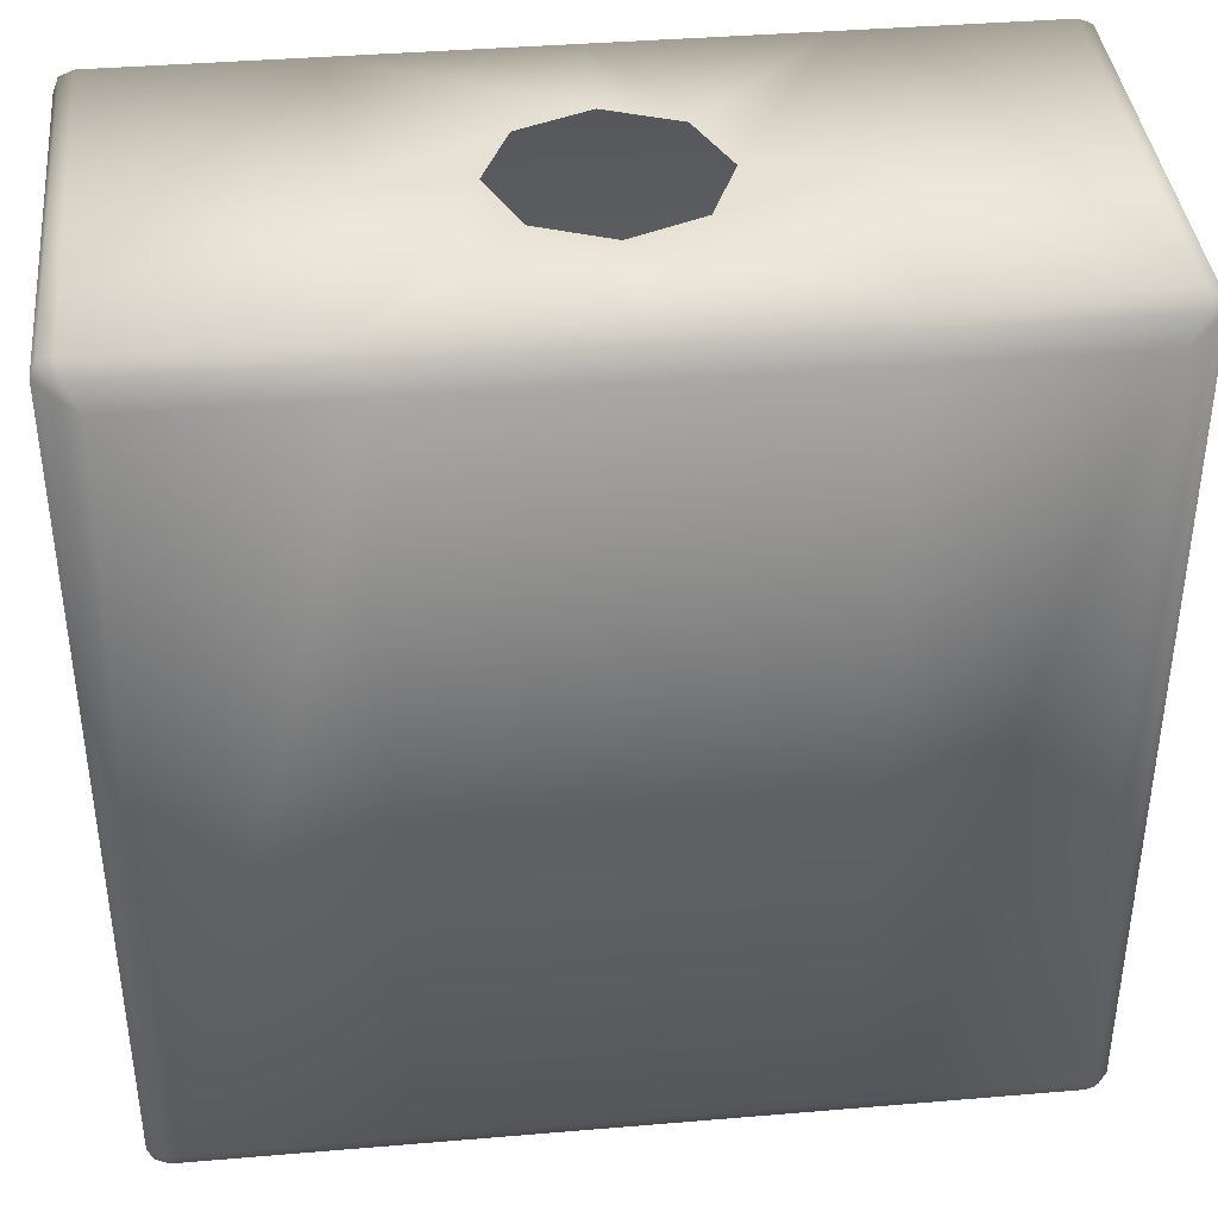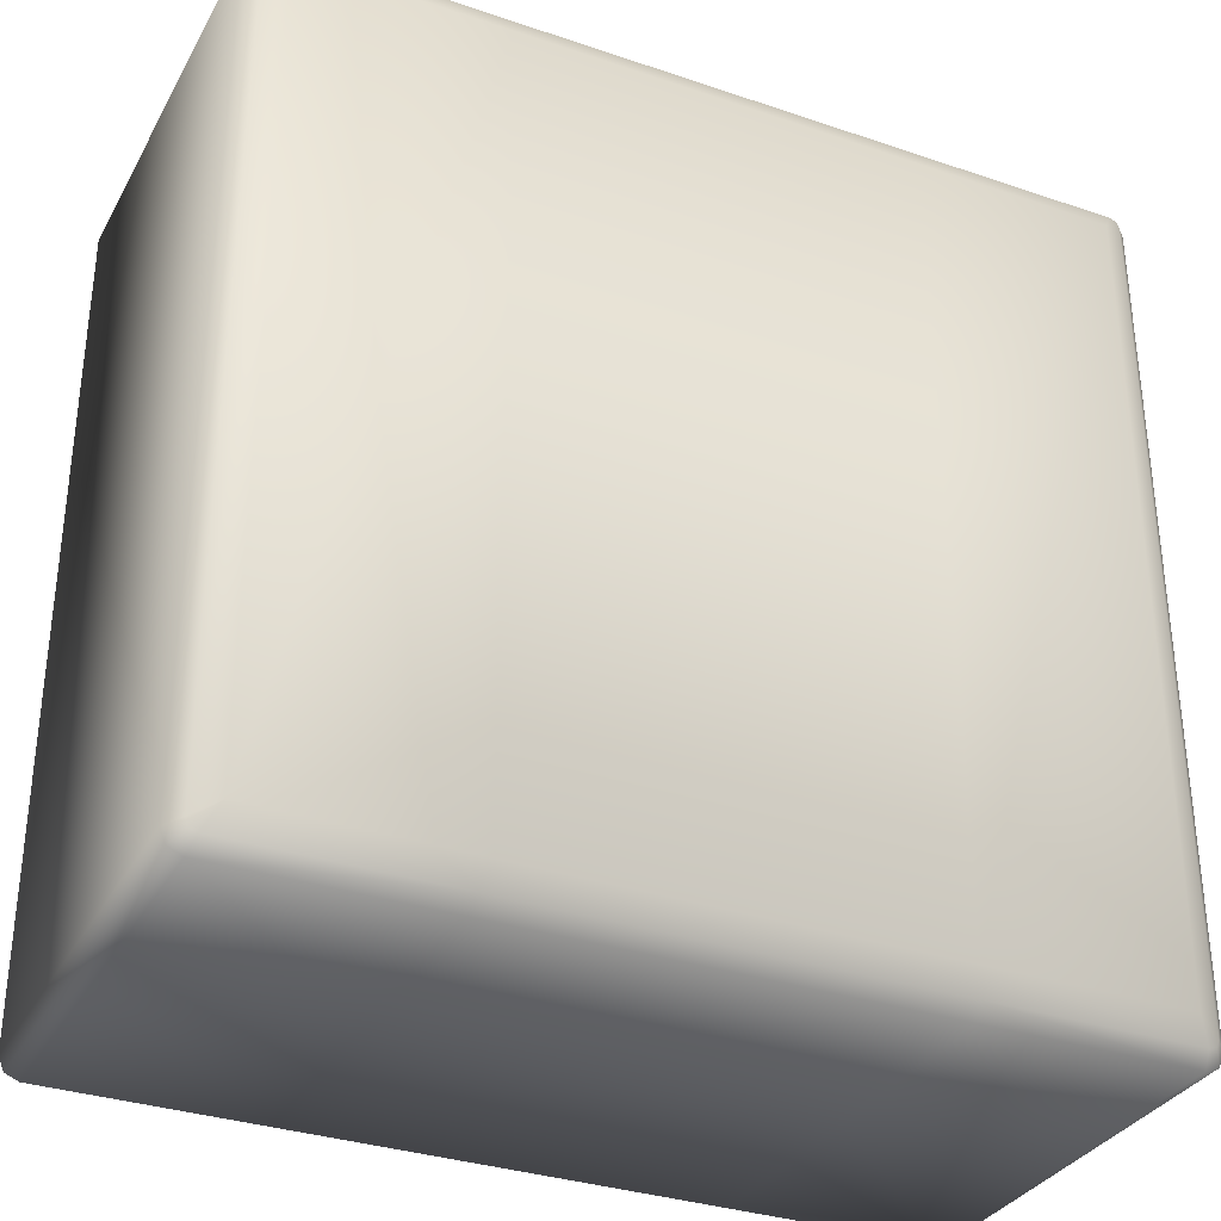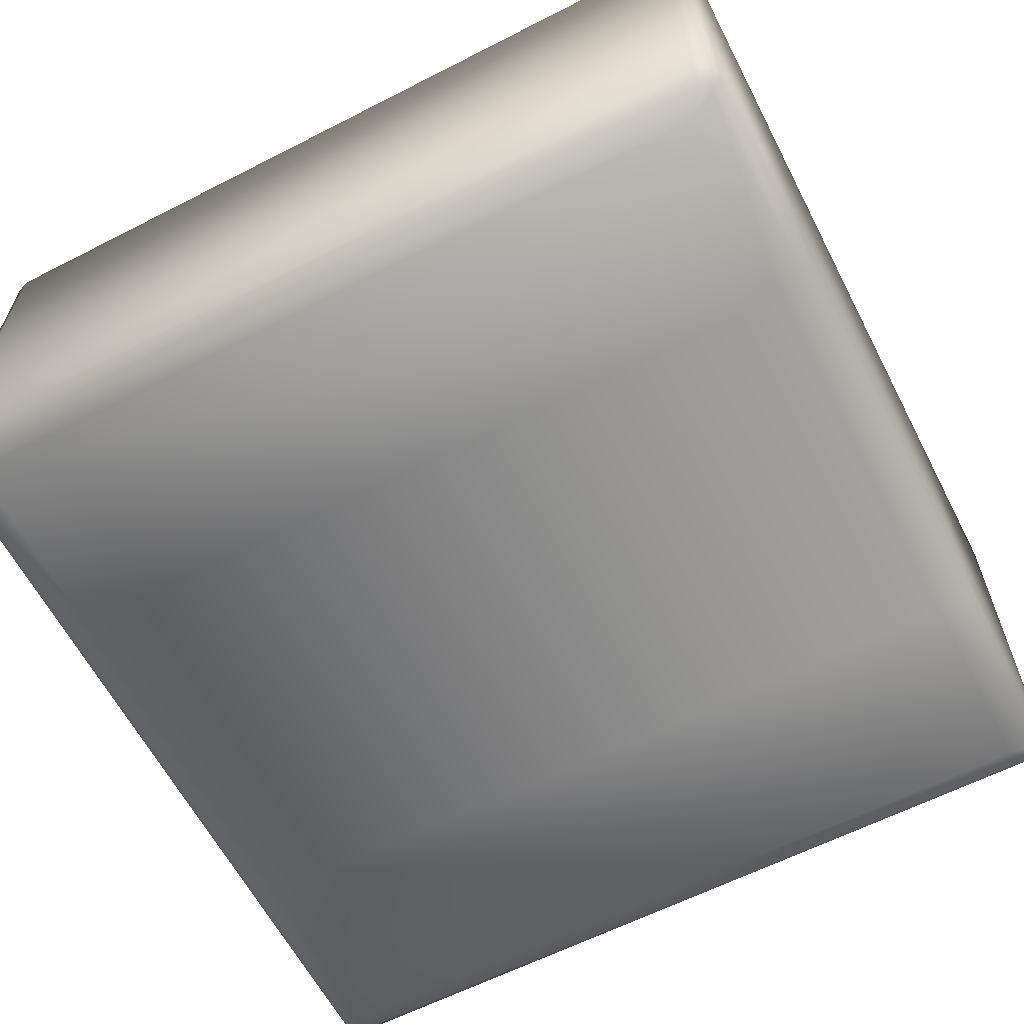
<metadata>
{"format":"obj","ext":"obj","renderer":"f3d","projection":"perspective","resolution":1024,"background":"white","views":[{"elev":39.3,"azim":174.0,"up":"+Z"},{"elev":-33.0,"azim":154.9,"up":"+Z"},{"elev":-62.0,"azim":117.4,"up":"+Y"}]}
</metadata>
<code>
o MeshSoapBottle_26_0_GeomSubset_0
v 0.0005 0.006327 -0.1192
v -0.0005 0.006327 -0.1192
v 0.0005 0.007327 -0.1192
v -0.0005 0.007327 -0.1192
v 0.0005 0.006327 -0.1192
v -0.0005 0.006327 -0.1192
v 0.0005 0.007327 -0.1192
v -0.0005 0.007327 -0.1192
v 0.0005 0.006327 -0.1192
v -0.0005 0.006327 -0.1192
v 0.0005 0.007327 -0.1192
v -0.0005 0.007327 -0.1192
v 0.07805 0.04374 -0.1166
v 0.07704 0.04374 -0.119
v 0.0746 0.04374 -0.12
v -0.0746 0.04374 -0.12
v -0.07704 0.04374 -0.119
v -0.07805 0.04374 -0.1166
v -0.07805 0.006827 0.03264
v -0.07704 0.006827 0.03508
v -0.0746 0.006827 0.03609
v -0.0746 0.04374 0.03609
v -0.07704 0.04374 0.03508
v -0.07805 0.04374 0.03264
v 0.0746 0.006827 0.03609
v 0.07704 0.006827 0.03508
v 0.07805 0.006827 0.03264
v 0.0746 0.04374 0.03609
v 0.07704 0.04374 0.03508
v 0.07805 0.04374 0.03264
v 0.0746 0.006827 -0.12
v 0.07704 0.006827 -0.119
v 0.07805 0.006827 -0.1166
v 0.07805 -0.03009 -0.1166
v 0.07704 -0.03009 -0.119
v 0.0746 -0.03009 -0.12
v -0.07805 0.006827 -0.1166
v -0.07704 0.006827 -0.119
v -0.0746 0.006827 -0.12
v -0.0746 -0.03009 -0.12
v -0.07704 -0.03009 -0.119
v -0.07805 -0.03009 -0.1166
v -0.0746 -0.03009 0.03609
v -0.07704 -0.03009 0.03508
v -0.07805 -0.03009 0.03264
v 0.0746 -0.03009 0.03609
v 0.07704 -0.03009 0.03508
v 0.07805 -0.03009 0.03264
v -0.07149 -0.03458 0.02953
v 0.07149 0.04824 -0.1134
v -0.07149 0.04824 -0.1134
v 0.07149 0.04824 0.02953
v -0.07149 0.04824 0.02953
v 0.07149 -0.03458 0.02953
v 0.07149 -0.03458 -0.1134
v -0.07149 -0.03458 -0.1134
v -0.07523 -0.03251 0.03327
v -0.07567 -0.03251 0.0319
v -0.07567 -0.03251 -0.1158
v -0.07523 -0.03251 -0.1172
v -0.07386 -0.03251 -0.1176
v 0.07386 -0.03251 -0.1176
v 0.07523 -0.03251 -0.1172
v 0.07567 -0.03251 -0.1158
v 0.07567 -0.03251 0.0319
v 0.07523 -0.03251 0.03327
v 0.07386 -0.03251 0.03372
v -0.07386 -0.03251 0.03372
v -0.07523 0.04616 0.03327
v -0.07386 0.04616 0.03372
v 0.07386 0.04616 0.03372
v 0.07523 0.04616 0.03327
v 0.07567 0.04616 0.0319
v 0.07567 0.04616 -0.1158
v 0.07523 0.04616 -0.1172
v 0.07386 0.04616 -0.1176
v -0.07386 0.04616 -0.1176
v -0.07523 0.04616 -0.1172
v -0.07567 0.04616 -0.1158
v -0.07567 0.04616 0.0319
v 0 0.04374 0.03609
v 0 -0.03009 0.03609
v 0 -0.03251 0.03372
v 0 -0.03458 0.02953
v 0 -0.03458 -0.1134
v 0 -0.03251 -0.1176
v 0 -0.03009 -0.12
v 0 0.006827 -0.12
v 0 0.04374 -0.12
v 0 0.04616 -0.1176
v 0 0.04824 -0.1134
v 0 0.04824 0.02953
v 0 0.04616 0.03372
v 0.03693 0.04616 0.03372
v 0.0373 0.04374 0.03609
v 0.0373 0.006827 0.03609
v 0.0373 -0.03009 0.03609
v 0.03693 -0.03251 0.03372
v 0.03574 -0.03458 0.02953
v 0.03574 -0.03458 -0.1134
v 0.03693 -0.03251 -0.1176
v 0.0373 -0.03009 -0.12
v 0.0373 0.006827 -0.12
v 0.0373 0.04374 -0.12
v 0.03693 0.04616 -0.1176
v 0.03574 0.04824 -0.1134
v 0.03574 0.04824 0.02953
v -0.03574 0.04824 0.02953
v -0.03693 0.04616 0.03372
v -0.0373 0.04374 0.03609
v -0.0373 0.006827 0.03609
v -0.0373 -0.03009 0.03609
v -0.03693 -0.03251 0.03372
v -0.03574 -0.03458 0.02953
v -0.03574 -0.03458 -0.1134
v -0.03693 -0.03251 -0.1176
v -0.0373 -0.03009 -0.12
v -0.0373 0.006827 -0.12
v -0.0373 0.04374 -0.12
v -0.03693 0.04616 -0.1176
v -0.03574 0.04824 -0.1134
v 0.01796 0.006828 0.03609
v 0 0.02447 0.03609
v 0.0127 0.0193 0.03609
v 0 -0.01081 0.03609
v 0.0127 -0.005644 0.03609
v -0.01796 0.006828 0.03609
v -0.0127 0.0193 0.03609
v -0.0127 -0.005644 0.03609
v 0.002985 -0.04962 0.1012
v -0.002985 -0.04962 0.1012
v 0.002985 -0.05017 0.1043
v -0.002985 -0.05017 0.1043
v 0.002985 -0.007496 0.1105
v -0.002985 -0.007496 0.1105
v 0.002985 -0.007496 0.1071
v -0.002985 -0.007496 0.1071
v 0 -0.05017 0.1043
v 0 -0.007496 0.1105
v 0 -0.007496 0.1071
v 0 -0.04962 0.1012
v -0.002985 -0.03074 0.1105
v 0 -0.03074 0.1105
v 0.002985 -0.03074 0.1105
v 0.002985 -0.03017 0.1071
v 0 -0.03017 0.1071
v -0.002985 -0.03017 0.1071
v -0.01734 0.01401 0.03656
v -0.01327 0.0201 0.03656
v -0.01877 0.006826 0.03656
v -0.007182 0.02417 0.03656
v 0 0.02559 0.03656
v 0.007182 0.02417 0.03656
v 0.01327 0.0201 0.03656
v 0.01734 0.01401 0.03656
v 0.01877 0.006826 0.03656
v 0.01734 -0.000355 0.03656
v 0.01327 -0.006444 0.03656
v 0.007182 -0.01051 0.03656
v 0 -0.01194 0.03656
v -0.007182 -0.01051 0.03656
v -0.01327 -0.006444 0.03656
v -0.01734 -0.000355 0.03656
v -0.007571 0.0144 0.06915
v -0.004097 0.01672 0.06915
v 0 0.01753 0.06915
v 0.004097 0.01672 0.06915
v 0.007571 0.0144 0.06915
v 0.009892 0.01092 0.06915
v 0.01071 0.006827 0.06915
v 0.009892 0.002729 0.06915
v 0.007571 -0.000744 0.06915
v 0.004097 -0.003065 0.06915
v 0 -0.00388 0.06915
v -0.004097 -0.003065 0.06915
v -0.007571 -0.000744 0.06915
v -0.009892 0.002729 0.06915
v -0.01071 0.006827 0.06915
v -0.009892 0.01092 0.06915
v -0.007571 0.0144 0.07849
v -0.004097 0.01672 0.07849
v 0 0.01753 0.07849
v 0.004097 0.01672 0.07849
v 0.007571 0.0144 0.07849
v 0.009892 0.01092 0.07849
v 0.01071 0.006827 0.07849
v 0.009892 0.002729 0.07849
v 0.007571 -0.000744 0.07849
v 0.004097 -0.003065 0.07849
v 0 -0.00388 0.07849
v -0.004097 -0.003065 0.07849
v -0.007571 -0.000744 0.07849
v -0.009892 0.002729 0.07849
v -0.01071 0.006827 0.07849
v -0.009892 0.01092 0.07849
v -0.01111 0.01793 0.07849
v -0.00601 0.02134 0.07849
v 0 0.02253 0.07849
v 0.00601 0.02134 0.07849
v 0.01111 0.01793 0.07849
v 0.01451 0.01284 0.07849
v 0.0157 0.006827 0.07849
v 0.01451 0.000818 0.07849
v 0.01111 -0.004278 0.07849
v 0.00601 -0.007682 0.07849
v 0 -0.008876 0.07849
v -0.00601 -0.007682 0.07849
v -0.01111 -0.004278 0.07849
v -0.01451 0.000818 0.07849
v -0.0157 0.006827 0.07849
v -0.01451 0.01284 0.07849
v -0.01536 0.02218 0.1172
v -0.008311 0.02689 0.1172
v 0 0.02855 0.1172
v 0.008311 0.02689 0.1172
v 0.01536 0.02218 0.1172
v 0.02006 0.01514 0.1172
v 0.02172 0.006826 0.1172
v 0.02006 -0.001483 0.1172
v 0.01536 -0.008529 0.1172
v 0.008311 -0.01324 0.1172
v 0 -0.01489 0.1172
v -0.008311 -0.01324 0.1172
v -0.01536 -0.008529 0.1172
v -0.02006 -0.001483 0.1172
v -0.02172 0.006826 0.1172
v -0.02006 0.01514 0.1172
v 0 0.006827 0.1195
v -0.00927 0.0161 0.1189
v -0.005017 0.01894 0.1189
v 0 0.01994 0.1189
v 0.005017 0.01894 0.1189
v 0.00927 0.0161 0.1189
v 0.01211 0.01184 0.1189
v 0.01311 0.006827 0.1189
v 0.01211 0.00181 0.1189
v 0.00927 -0.002443 0.1189
v 0.005017 -0.005286 0.1189
v 0 -0.006283 0.1189
v -0.005017 -0.005286 0.1189
v -0.00927 -0.002443 0.1189
v -0.01211 0.00181 0.1189
v -0.01311 0.006827 0.1189
v -0.01211 0.01184 0.1189
v -0.01327 0.0201 0.06861
v -0.01282 0.01965 0.06915
v -0.007182 0.02417 0.06861
v -0.006939 0.02358 0.06915
v 0 0.02559 0.06861
v 0 0.02496 0.06915
v 0.007182 0.02417 0.06861
v 0.006939 0.02358 0.06915
v 0.01327 0.0201 0.06861
v 0.01282 0.01965 0.06915
v 0.01734 0.01401 0.06861
v 0.01675 0.01377 0.06915
v 0.01877 0.006826 0.06861
v 0.01813 0.006826 0.06915
v 0.01734 -0.000355 0.06861
v 0.01675 -0.000112 0.06915
v 0.01327 -0.006444 0.06861
v 0.01282 -0.005995 0.06915
v 0.007182 -0.01051 0.06861
v 0.006939 -0.009926 0.06915
v 0 -0.01194 0.06861
v 0 -0.01131 0.06915
v -0.007182 -0.01051 0.06861
v -0.006939 -0.009926 0.06915
v -0.01327 -0.006444 0.06861
v -0.01282 -0.005995 0.06915
v -0.01734 -0.000355 0.06861
v -0.01675 -0.000112 0.06915
v -0.01877 0.006826 0.06861
v -0.01813 0.006826 0.06915
v -0.01734 0.01401 0.06861
v -0.01675 0.01377 0.06915
v -0.003097 0.009924 0.03656
v -0.004046 0.008502 0.03656
v -0.00438 0.006826 0.03656
v -0.004046 0.005151 0.03656
v -0.003097 0.003729 0.03656
v 0 0.01121 0.03656
v -0.001676 0.01087 0.03656
v 0.003097 0.009924 0.03656
v 0.001676 0.01087 0.03656
v 0.00438 0.006826 0.03656
v 0.004046 0.008502 0.03656
v 0.003097 0.003729 0.03656
v 0.004046 0.005151 0.03656
v 0 0.002447 0.03656
v 0.001676 0.00278 0.03656
v -0.001676 0.00278 0.03656
v -0.03026 -0.01158 -0.1145
v -0.02896 -0.01294 -0.1147
v -0.03059 -0.01214 -0.1142
v -0.03068 -0.01282 -0.1139
v -0.0305 -0.01352 -0.1138
v -0.03009 -0.01413 -0.1138
v -0.02908 -0.01113 -0.1152
v -0.02972 -0.01123 -0.1149
v -0.02783 -0.01174 -0.1156
v -0.02841 -0.01132 -0.1154
v -0.02725 -0.01305 -0.1154
v -0.02742 -0.01235 -0.1156
v -0.02767 -0.01429 -0.1148
v -0.02733 -0.01373 -0.1152
v -0.02885 -0.01474 -0.1141
v -0.0282 -0.01465 -0.1145
v -0.02951 -0.01456 -0.1139
v -0.003097 0.009924 0.01645
v -0.002832 0.009658 0.01608
v -0.004046 0.008502 0.01645
v -0.0037 0.008359 0.01608
v -0.00438 0.006826 0.01645
v -0.004005 0.006826 0.01608
v -0.004046 0.005151 0.01645
v -0.0037 0.005293 0.01608
v -0.003097 0.003729 0.01645
v -0.002832 0.003994 0.01608
v 0 0.01121 0.01645
v 0 0.01083 0.01608
v -0.001676 0.01087 0.01645
v -0.001533 0.01053 0.01608
v 0.003097 0.009924 0.01645
v 0.002832 0.009658 0.01608
v 0.001676 0.01087 0.01645
v 0.001533 0.01053 0.01608
v 0.00438 0.006826 0.01645
v 0.004005 0.006826 0.01608
v 0.004046 0.008502 0.01645
v 0.0037 0.008359 0.01608
v 0.003097 0.003729 0.01645
v 0.002832 0.003994 0.01608
v 0.004046 0.005151 0.01645
v 0.0037 0.005293 0.01608
v 0 0.002447 0.01645
v 0 0.002821 0.01608
v 0.001676 0.00278 0.01645
v 0.001533 0.003126 0.01608
v -0.001676 0.00278 0.01645
v -0.001533 0.003126 0.01608
v -0.001595 0.008421 0.01399
v -0.00133 0.008157 0.01362
v -0.002084 0.00769 0.01399
v -0.001738 0.007546 0.01362
v -0.002256 0.006826 0.01399
v -0.001881 0.006826 0.01362
v -0.002084 0.005964 0.01399
v -0.001738 0.006107 0.01362
v -0.001595 0.005231 0.01399
v -0.00133 0.005496 0.01362
v 0 0.009083 0.01399
v 0 0.008708 0.01362
v -0.000863 0.008912 0.01399
v -0.00072 0.008565 0.01362
v 0.001595 0.008421 0.01399
v 0.00133 0.008157 0.01362
v 0.000863 0.008912 0.01399
v 0.00072 0.008565 0.01362
v 0.002256 0.006826 0.01399
v 0.001881 0.006826 0.01362
v 0.002084 0.00769 0.01399
v 0.001738 0.007546 0.01362
v 0.001595 0.005231 0.01399
v 0.00133 0.005496 0.01362
v 0.002084 0.005964 0.01399
v 0.001738 0.006107 0.01362
v 0 0.00457 0.01399
v 0 0.004945 0.01362
v 0.000863 0.004742 0.01399
v 0.00072 0.005088 0.01362
v -0.000863 0.004742 0.01399
v -0.00072 0.005088 0.01362
v 0.002148 -0.0497 0.1016
v 0 -0.0497 0.1016
v 0 -0.05009 0.1038
v 0.002148 -0.05009 0.1038
v -0.002148 -0.0497 0.1016
v -0.002148 -0.05009 0.1038
v 0.002148 -0.03042 0.1078
v 0 -0.03042 0.1078
v 0 -0.03081 0.11
v 0.002148 -0.03081 0.11
v -0.002148 -0.03042 0.1078
v -0.002148 -0.03081 0.11
v -0.000234 0.004786 0.001961
v 0.000485 0.004928 0.001929
v 0.001095 0.005335 0.001894
v 0.001502 0.005946 0.001862
v 0.001645 0.006665 0.001837
v 0.001501 0.007385 0.001823
v 0.001094 0.007995 0.001823
v 0.000483 0.008403 0.001836
v -0.000236 0.008546 0.00186
v -0.000955 0.008404 0.001892
v -0.001565 0.007997 0.001927
v -0.001972 0.007387 0.00196
v -0.002115 0.006666 0.001985
v -0.001971 0.005948 0.001998
v -0.001564 0.005337 0.001999
v -0.000953 0.004929 0.001986
v -0.000917 0.004319 -0.009675
v -0.0002 0.00446 -0.009738
v 0.000408 0.004866 -0.009808
v 0.000813 0.005476 -0.009872
v 0.000954 0.006193 -0.009921
v 0.00081 0.006913 -0.009948
v 0.000402 0.007524 -0.009949
v -0.000207 0.007932 -0.009923
v -0.000925 0.008076 -0.009875
v -0.001643 0.007935 -0.009811
v -0.00225 0.007528 -0.009742
v -0.002656 0.00692 -0.009678
v -0.002797 0.006202 -0.009628
v -0.002653 0.005483 -0.009601
v -0.002245 0.004871 -0.009601
v -0.001636 0.004464 -0.009626
v -0.002049 0.003547 -0.02126
v -0.001334 0.003686 -0.02135
v -0.00073 0.00409 -0.02146
v -0.000328 0.004698 -0.02155
v -0.000189 0.005414 -0.02163
v -0.000335 0.006132 -0.02167
v -0.000742 0.006742 -0.02167
v -0.00135 0.007152 -0.02163
v -0.002066 0.007298 -0.02156
v -0.00278 0.007158 -0.02146
v -0.003385 0.006754 -0.02136
v -0.003787 0.006148 -0.02126
v -0.003926 0.005431 -0.02119
v -0.00378 0.004713 -0.02115
v -0.003372 0.004102 -0.02115
v -0.002764 0.003693 -0.02119
v -0.003625 0.002471 -0.03277
v -0.002915 0.002607 -0.03289
v -0.002315 0.003008 -0.03303
v -0.001917 0.003613 -0.03316
v -0.001782 0.004327 -0.03326
v -0.001929 0.005044 -0.03331
v -0.002337 0.005654 -0.03331
v -0.002944 0.006065 -0.03326
v -0.003656 0.006213 -0.03316
v -0.004366 0.006076 -0.03304
v -0.004966 0.005676 -0.0329
v -0.005364 0.005073 -0.03277
v -0.005499 0.004357 -0.03268
v -0.005352 0.003641 -0.03262
v -0.004944 0.00303 -0.03262
v -0.004338 0.00262 -0.03267
v -0.005643 0.001094 -0.04417
v -0.004939 0.001226 -0.04433
v -0.004345 0.001623 -0.0445
v -0.003953 0.002224 -0.04466
v -0.003821 0.002935 -0.04478
v -0.003971 0.003651 -0.04485
v -0.004379 0.004261 -0.04485
v -0.004983 0.004673 -0.04479
v -0.005691 0.004824 -0.04467
v -0.006396 0.004691 -0.04451
v -0.00699 0.004295 -0.04434
v -0.007382 0.003695 -0.04418
v -0.007514 0.002983 -0.04406
v -0.007364 0.002268 -0.04399
v -0.006956 0.001657 -0.04399
v -0.006352 0.001245 -0.04405
v -0.008099 -0.000582 -0.05545
v -0.007401 -0.000454 -0.05564
v -0.006814 -6.3e-05 -0.05585
v -0.006429 0.000534 -0.05604
v -0.006303 0.001241 -0.05618
v -0.006455 0.001956 -0.05626
v -0.006863 0.002565 -0.05626
v -0.007465 0.002979 -0.05619
v -0.008168 0.003133 -0.05604
v -0.008866 0.003006 -0.05586
v -0.009453 0.002614 -0.05565
v -0.009838 0.002019 -0.05546
v -0.009964 0.00131 -0.05532
v -0.009812 0.000597 -0.05524
v -0.009404 -1.4e-05 -0.05524
v -0.008802 -0.000427 -0.05531
v -0.01099 -0.002553 -0.06658
v -0.0103 -0.00243 -0.0668
v -0.009719 -0.002044 -0.06704
v -0.009341 -0.001453 -0.06726
v -0.009221 -0.00075 -0.06743
v -0.009377 -3.9e-05 -0.06752
v -0.009785 0.000572 -0.06752
v -0.01038 0.000988 -0.06743
v -0.01108 0.001146 -0.06727
v -0.01177 0.001023 -0.06705
v -0.01235 0.000638 -0.06681
v -0.01273 4.8e-05 -0.06659
v -0.01285 -0.000657 -0.06642
v -0.01269 -0.001368 -0.06633
v -0.01228 -0.001978 -0.06633
v -0.01168 -0.002394 -0.06642
v -0.0143 -0.004814 -0.07754
v -0.01362 -0.004698 -0.07779
v -0.01305 -0.004319 -0.07805
v -0.01268 -0.003734 -0.0783
v -0.01257 -0.003035 -0.07849
v -0.01273 -0.002326 -0.0786
v -0.01314 -0.001716 -0.0786
v -0.01373 -0.001297 -0.0785
v -0.01442 -0.001134 -0.07831
v -0.0151 -0.001251 -0.07807
v -0.01567 -0.00163 -0.0778
v -0.01604 -0.002214 -0.07755
v -0.01615 -0.002914 -0.07736
v -0.01599 -0.003622 -0.07725
v -0.01559 -0.004232 -0.07725
v -0.01499 -0.004651 -0.07735
v -0.01803 -0.007361 -0.08829
v -0.01736 -0.007251 -0.08857
v -0.01681 -0.00688 -0.08887
v -0.01645 -0.006302 -0.08915
v -0.01634 -0.00561 -0.08936
v -0.0165 -0.004903 -0.08948
v -0.01691 -0.004292 -0.08948
v -0.0175 -0.003872 -0.08937
v -0.01819 -0.003703 -0.08916
v -0.01886 -0.003813 -0.08888
v -0.01942 -0.004185 -0.08858
v -0.01977 -0.004761 -0.0883
v -0.01988 -0.005455 -0.08809
v -0.01971 -0.006161 -0.08797
v -0.01931 -0.006772 -0.08797
v -0.01872 -0.007193 -0.08808
v -0.02218 -0.01019 -0.09882
v -0.02152 -0.01009 -0.09913
v -0.02097 -0.009723 -0.09946
v -0.02062 -0.009153 -0.09977
v -0.02053 -0.008466 -0.1
v -0.0207 -0.007763 -0.1001
v -0.0211 -0.007153 -0.1001
v -0.02169 -0.006729 -0.1
v -0.02236 -0.006555 -0.09978
v -0.02302 -0.006657 -0.09948
v -0.02357 -0.00702 -0.09915
v -0.02392 -0.007589 -0.09884
v -0.02401 -0.008277 -0.0986
v -0.02385 -0.008979 -0.09847
v -0.02344 -0.00959 -0.09847
v -0.02285 -0.01001 -0.09859
f 1 2 4 3
f 21 20 23 22
f 20 19 24 23
f 33 32 35 34
f 32 31 36 35
f 39 38 41 40
f 38 37 42 41
f 111 21 22 110
f 13 33 27 30
f 119 16 39 118
f 19 37 18 24
f 112 43 21 111
f 33 34 48 27
f 118 39 40 117
f 45 42 37 19
f 25 26 47 46
f 26 27 48 47
f 27 26 29 30
f 26 25 28 29
f 13 14 32 33
f 14 15 31 32
f 16 17 38 39
f 17 18 37 38
f 19 20 44 45
f 20 21 43 44
f 44 43 68 57
f 45 44 57 58
f 14 13 74 75
f 15 14 75 76
f 17 16 77 78
f 18 17 78 79
f 29 28 71 72
f 30 29 72 73
f 22 23 69 70
f 23 24 80 69
f 46 47 66 67
f 47 48 65 66
f 34 35 63 64
f 35 36 62 63
f 40 41 60 61
f 41 42 59 60
f 109 110 22 70
f 13 30 73 74
f 16 119 120 77
f 24 18 79 80
f 43 112 113 68
f 48 34 64 65
f 117 40 61 116
f 42 45 58 59
f 49 58 57 68
f 59 58 49 56
f 56 61 60 59
f 116 61 56 115
f 55 64 63 62
f 65 64 55 54
f 54 67 66 65
f 68 113 114 49
f 53 70 69 80
f 109 70 53 108
f 52 73 72 71
f 74 73 52 50
f 50 76 75 74
f 77 120 121 51
f 51 79 78 77
f 80 79 51 53
f 114 115 56 49
f 121 108 53 51
f 83 82 97 98
f 84 83 98 99
f 99 100 85 84
f 101 86 85 100
f 102 87 86 101
f 103 88 87 102
f 104 89 88 103
f 90 89 104 105
f 91 90 105 106
f 106 107 92 91
f 107 94 93 92
f 95 81 93 94
f 28 95 94 71
f 25 96 95 28
f 46 97 96 25
f 98 97 46 67
f 99 98 67 54
f 54 55 100 99
f 62 101 100 55
f 36 102 101 62
f 31 103 102 36
f 15 104 103 31
f 105 104 15 76
f 106 105 76 50
f 50 52 107 106
f 71 94 107 52
f 93 109 108 92
f 93 81 110 109
f 113 112 82 83
f 114 113 83 84
f 84 85 115 114
f 86 116 115 85
f 87 117 116 86
f 88 118 117 87
f 89 119 118 88
f 120 119 89 90
f 121 120 90 91
f 91 92 108 121
f 81 95 124 123
f 95 96 122 124
f 97 82 125 126
f 96 97 126 122
f 111 110 128 127
f 110 81 123 128
f 82 112 129 125
f 112 111 127 129

</code>
